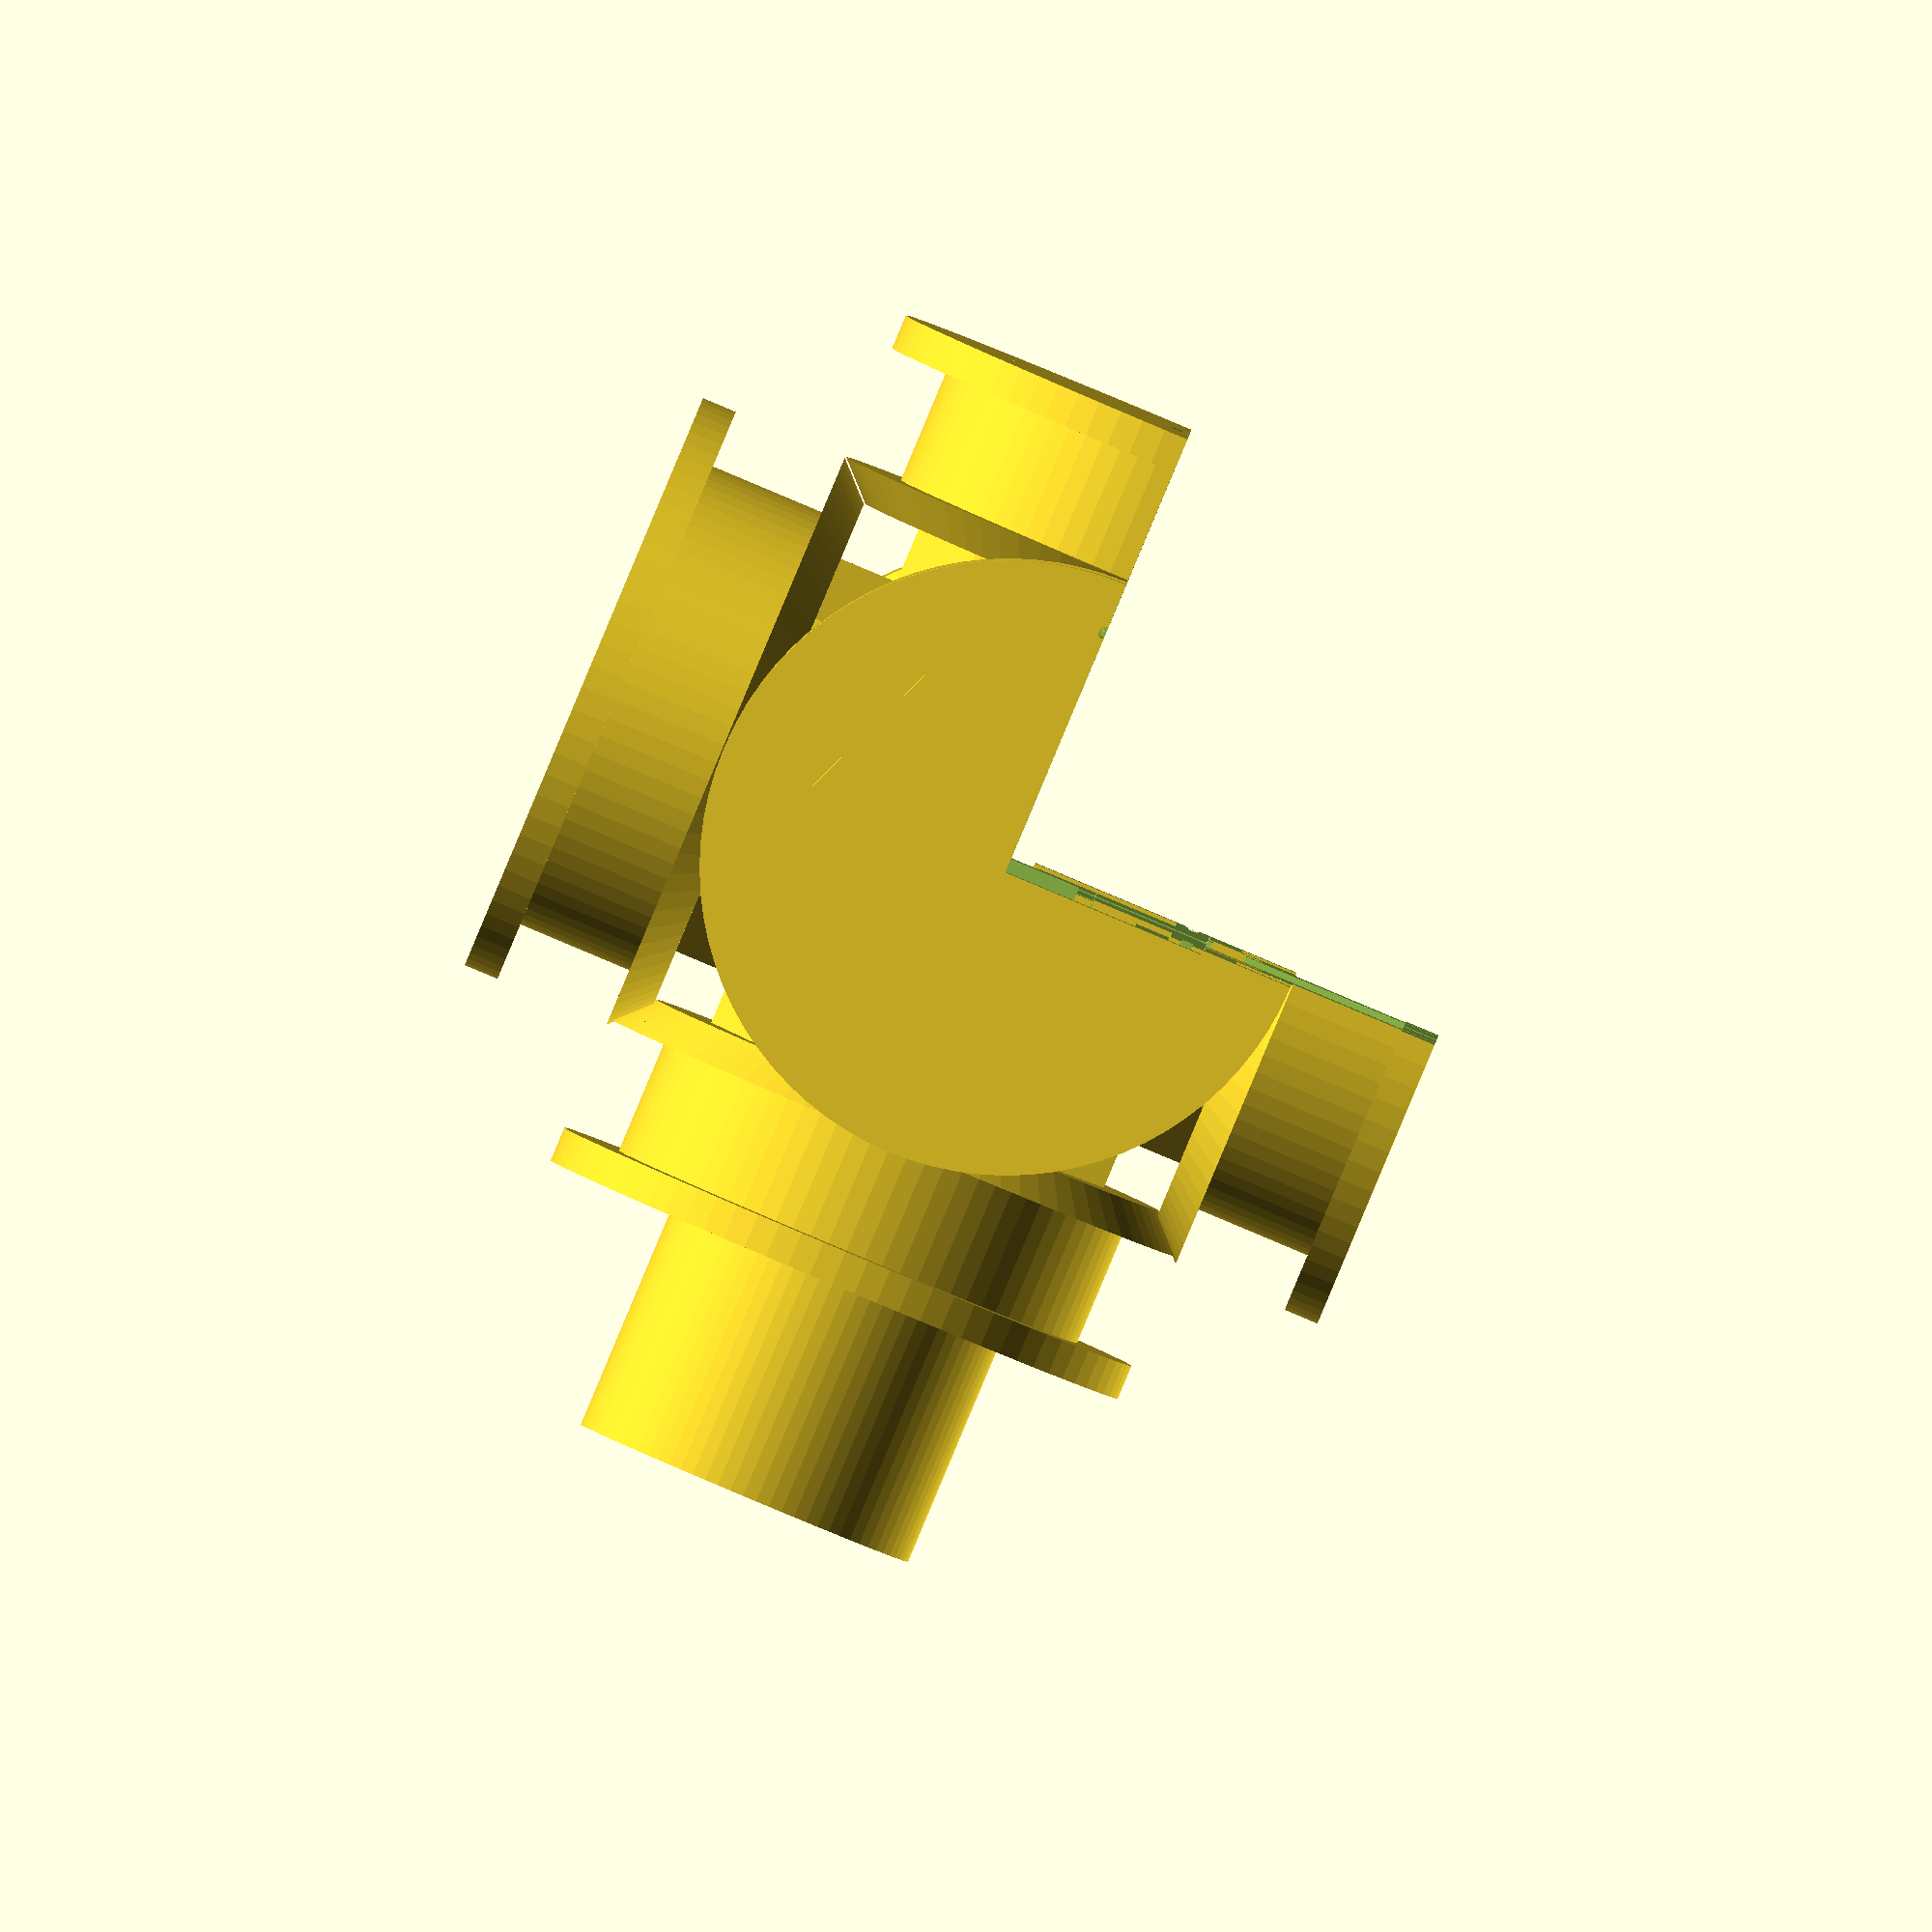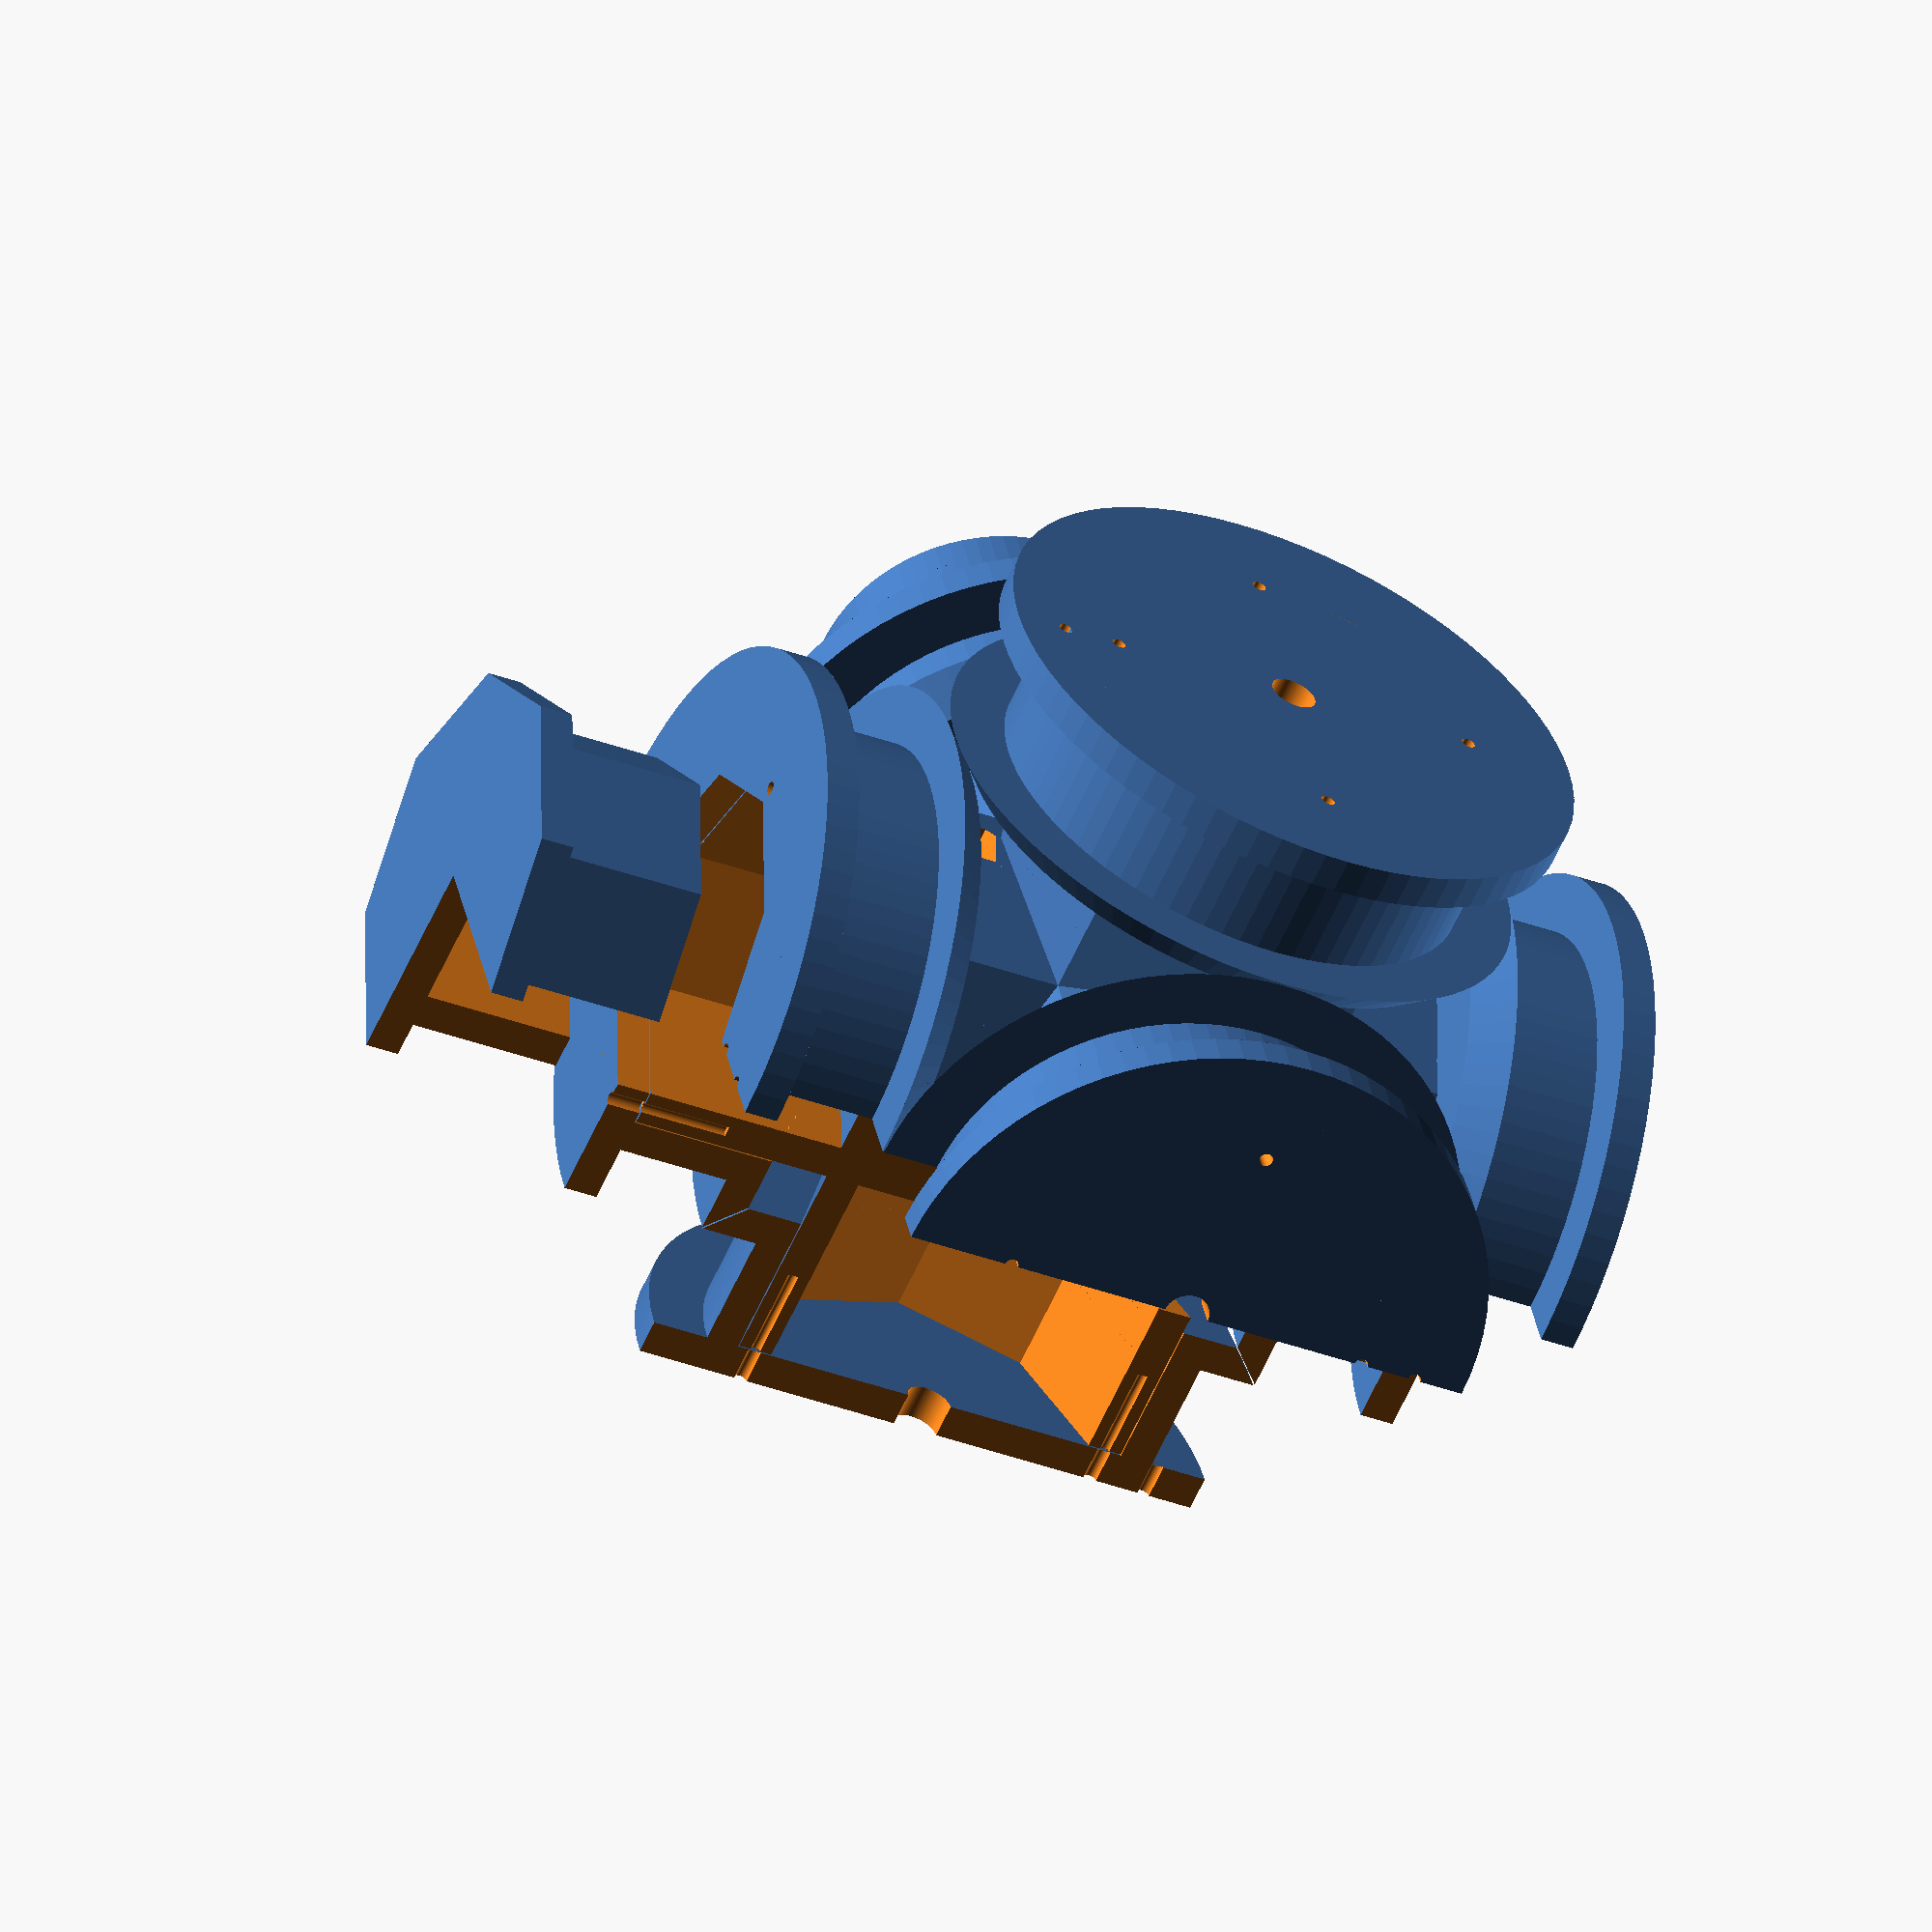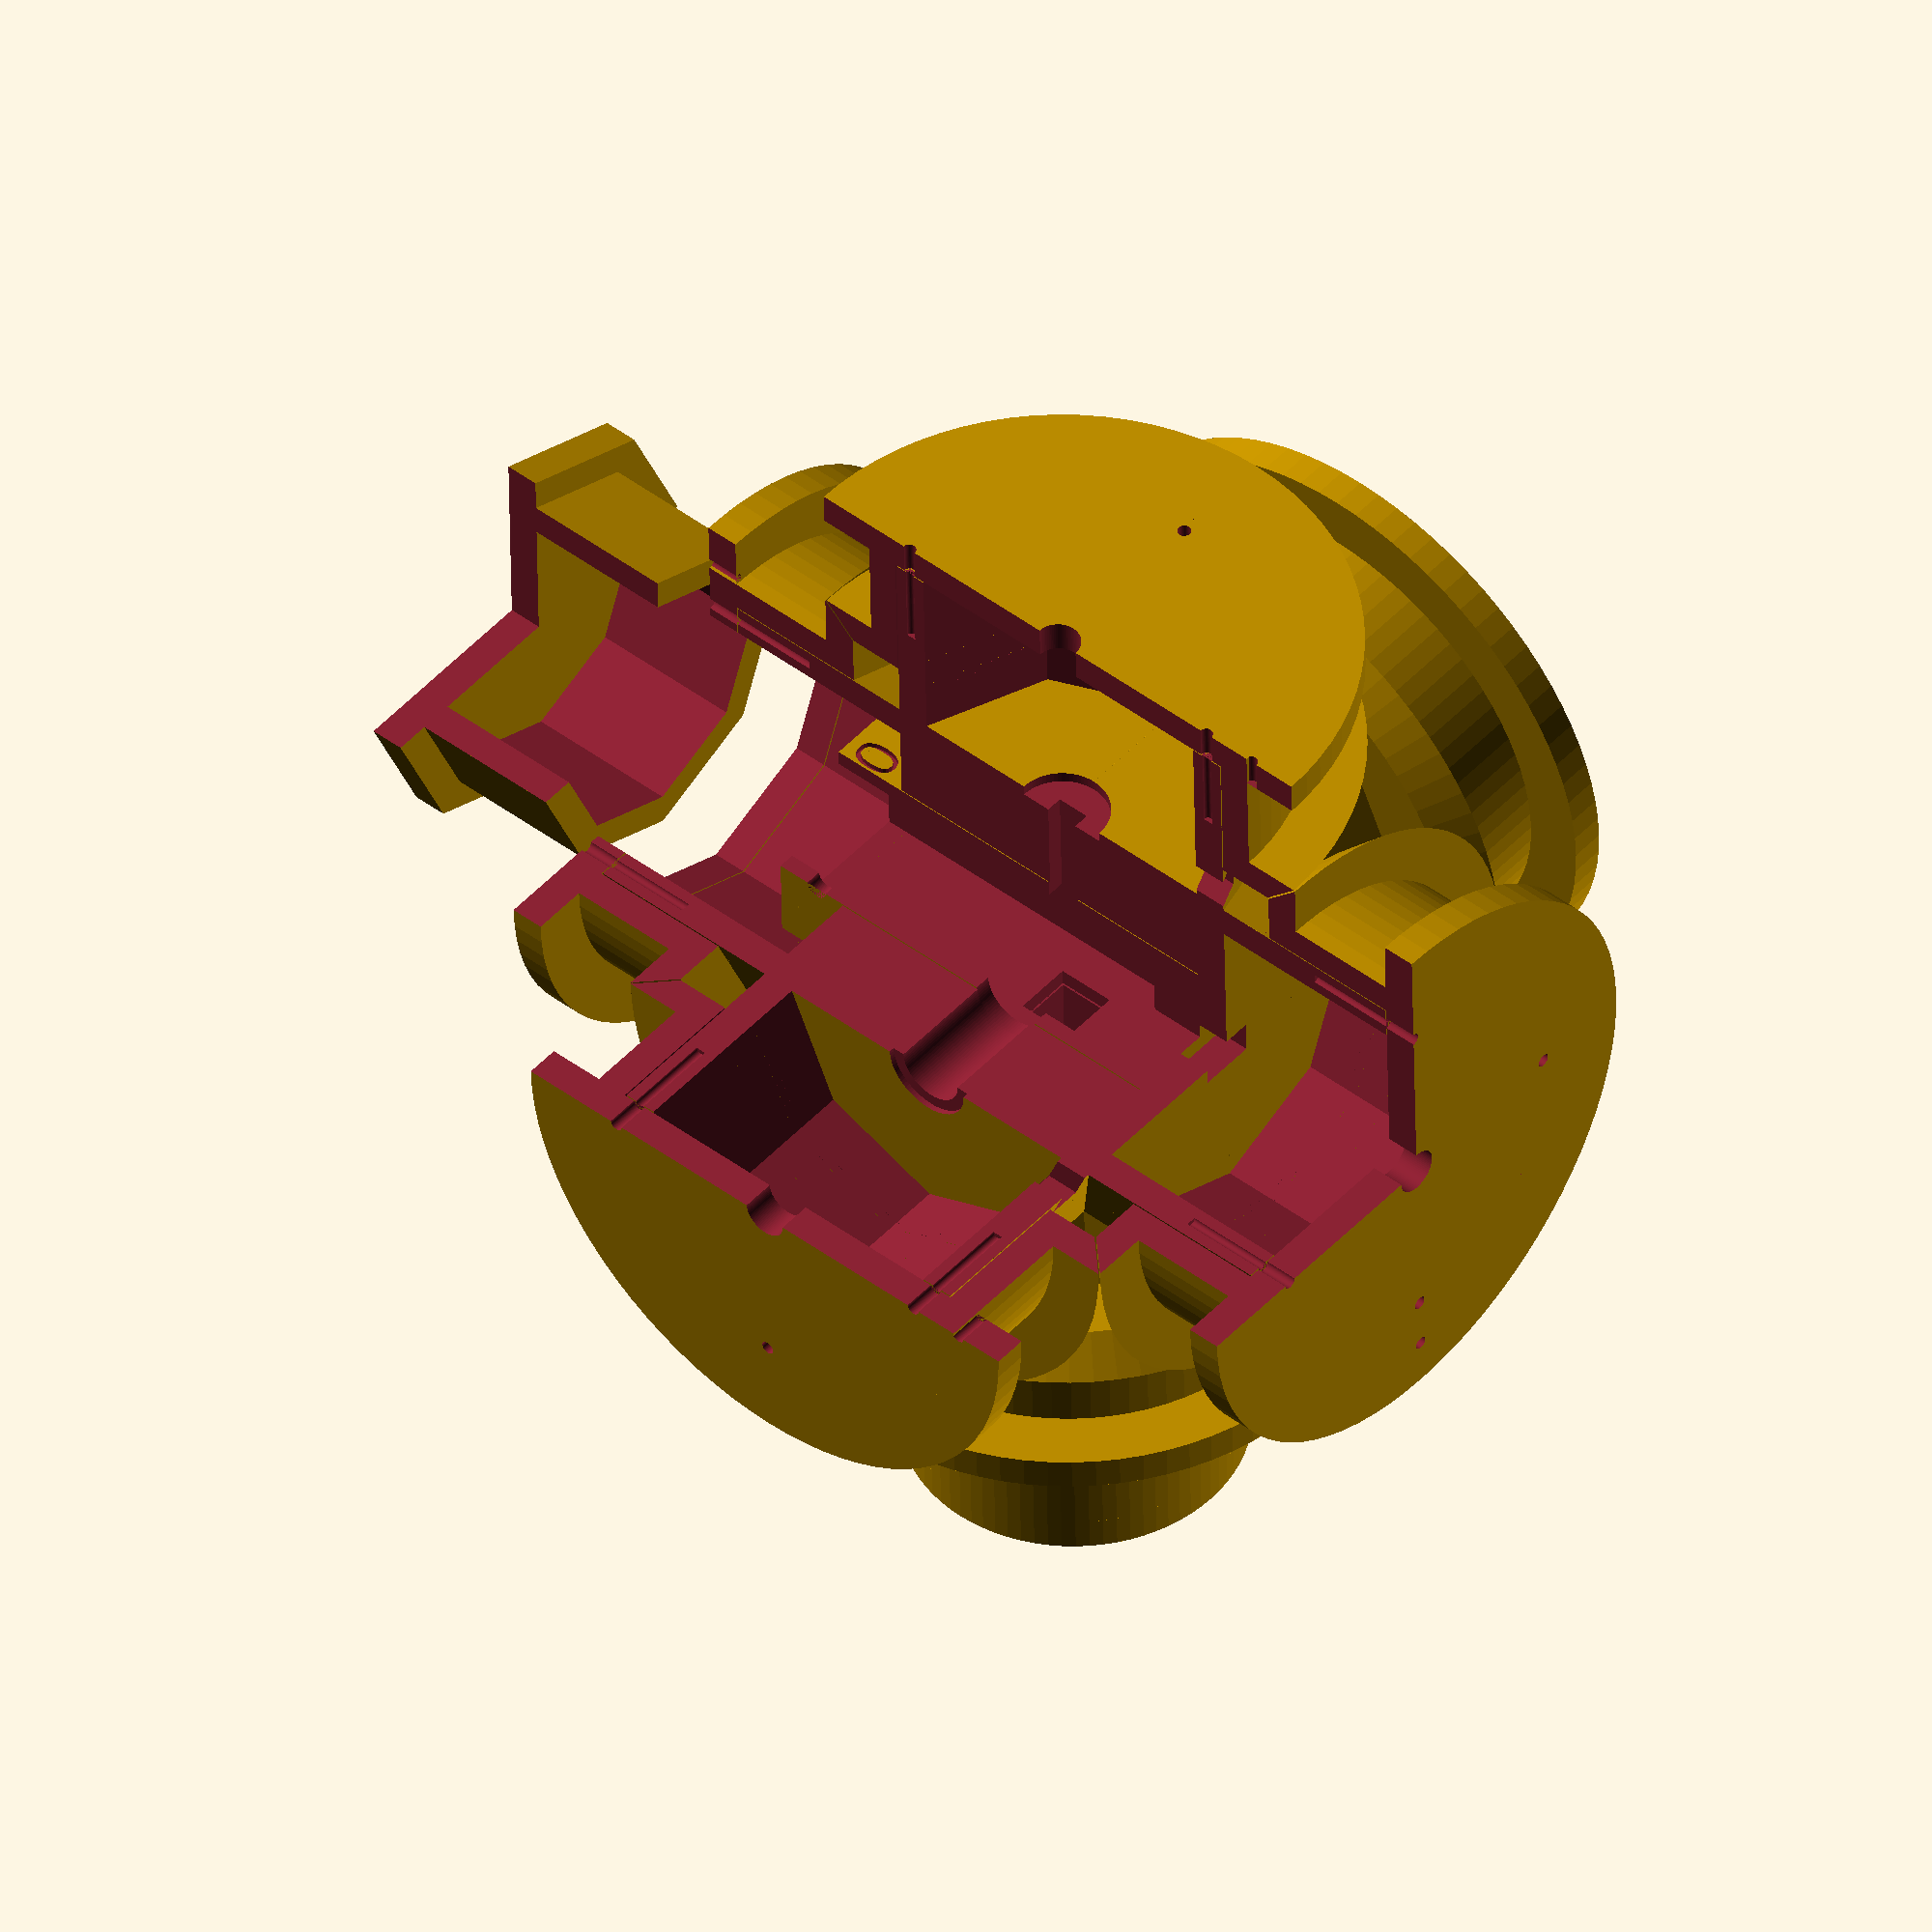
<openscad>
/* Magnetic OD meter
 Version 6: July 2019, Leon Abelmann
 Differences:
 - Double cuvette holder. Now you can take out inner cuvette without having to move the photodiode
 
 Version 5: May 2018, Leon Abelmann
 Differences with version 4 of Hans Keizer
 - Made top lid longer, to accomodate cuvettes with plug
 - Made the insert 0.3 mm bigger to 12.3, so that cuvettes slide in more easily
*/
 
$vpd=400; //Viewport, defines the zoom factor after auto reload
$fn=80; //High res
//$fn = 20; //Low res for testing

//General
T = 3; //wall thickness in mm
play = 0.2; // Space between the parts (so that they don't jam)

//Frame
frame_len = 72;//Length of the frame

//Cuvette
Wcuv = 12.5;         //cuvette width (can vary from cuvette to cuvette!)
play_cuvette = 0.3;  //how much room do you want around the cuvette
Hcuv = 40;           //cuvette holder height
WcuvOut = Wcuv+T;  //cuvette holder outer width
slit_H = 10;         //height of slits (w.r.t. cuvette)
slit1_H = 5;         //LED slit height
slit1_W = 5;         //LED slit width
slit2_H = 3;         //Photodiode slit height
slit2_W = 3;         //Photodiode slit width
slit2_dist = 3;      //secondary slit spacing
slit3_W = 4;         //Scatter diode slit width
slit3_H = 4;         //Scatter diode slit height
radius_photo = 4.1;  //radius of photodiode
radius_photo2 = 3;   //radius of photodiode
radius_photo3 = 4.2; //radius of photodiode
width_connector = 3; //width of Molex 4p connector
height_connector = 5;//height of Molex 4p connector
slit_diff=slit2_H-slit1_H; //Help

//Coils
depth_coil=5;
coil_w = 10;
coil_h = 5;
coil_r = 21;
coil_r1 = 22+9-depth_coil;
coil_r2 = 8;
hole_r = 0;
coil_spacing = 23.1;
//coil_spacing = 72;


// Generate entire design
difference() // Cut out box to see inside
{
     union(){
	  translate([0,0,0])   frame();
	  translate([0,0,0])   cuvette_insert(Wcuv,slit_H);
	  translate([50,0,0])  led_holder();
rotate([0,180,0]) translate([0,0,-coil_spacing]) top_coil()  ; //top coil (with lid hole)
rotate([0,0,0]) translate([0,0,-coil_spacing])  coil(); //bottom coil
rotate([0,90,0]) translate([0,0,-coil_spacing])  coil();  //PD coil
rotate([90,90,0]) translate([0,0,-coil_spacing])  coil();  //camera coil
rotate([-90,-90,0]) translate([0,0,-coil_spacing])  coil(); //non-camera coil
translate([0,0,60])    top_lid();
     }
     translate([-50,0,-50])
	  cube([50,100,150],center=false);
}

     
// Individual components in one field
/* translate ([0,0,36]) frame(); */
/* translate([0,65,15]) rotate([0,90,0]) led_holder(); */
/* translate([45,-50,15]) top_coil(); */
/* translate([-65,-65,15]) coil(); //need 4 of those */
/* translate([-65,-10,15]) coil(); */
/* translate([-65,45,15]) coil(); */
/* translate([-65,100,15]) coil(); */
/* translate([0,-55,slit_H+T+slit1_H/2]) cuvette_insert(); */
/* translate ([56,0,T/2]) rotate([180,0,0]) top_lid(); // need 2 of those */
/* translate ([56,40,0]) rotate([180,0,0]) top_lid(); // need 2 of those */

//inspect frame with cross-section:
/* difference() */
/* { */
/*      union() */
/* 	  { */
/* 	       frame(); */
/* 	       //translate([0,0,-slit_H]) */
/* 	       //cuvette_insert(); */
/* 	  } */
/*      translate([-50,-50,-50]) */
/*      //translate([-50,-50,-50]) */
/* 	  cube([100,50,100],center=false); */
/* } */


// frame (center part)
module frame(){
     difference(){
	  union(){
	       difference(){
		    // Hexagons for coils and cuvette holder
		    radius=coil_r+T;
		    union(){
			 coil_frame(frame_len);
			 cuvette_holder();
			 }
		    //cut out holes
		    holeD = 0.9;
		    hole_spacing = 23.1;
		    //cut out space for:
		    //bottom coil
		    rotate([0,0,0])
			 translate([0,0,-hole_spacing])
			 coil_holes(coil_w, coil_h, coil_r, hole_r, holeD);
		    //top coil with lid hole
		    rotate([0,180,0])
			 translate([0,0,-hole_spacing])
			 coil_holes(coil_w, coil_h, coil_r, coil_r-2*T, holeD);
		    //PD coil
		    rotate([0,90,0])
			 translate([0,0,-hole_spacing])
			 coil_holes(coil_w, coil_h, coil_r, hole_r, holeD);
		    //LED coil
		    rotate([0,-90,0])
			 translate([0,0,-hole_spacing])
			 coil_holes(coil_w, coil_h, coil_r, coil_r-2*T, holeD);
		    //camera coil
		    rotate([90,90,0])
			 translate([0,0,-hole_spacing])
			 coil_holes(coil_w, coil_h, coil_r, coil_r-2*T, holeD);
		    //non-camera coil
		    rotate([-90,-90,0])
			 translate([0,0,-hole_spacing])
			 coil_holes(coil_w, coil_h, coil_r, hole_r, holeD); 
	       }          
	  }
     }
}//End frame


// Coil with led holder
module led_holder(){
     union(){
	  rotate([0,-90,0])
	       translate([0,0,coil_spacing+0.5*coil_r-2*T])
	       coil_spindle(coil_w, coil_h, coil_r, coil_r-2*T); //LED coil
	  //add LED holder
	  LEDtube_L = 20;
	  translate([-LEDtube_L/2+coil_h+T,0,0])
	       rotate([0,90,0])
	       union(){
	       //create extension tube        
	       cylinder_hollow(LEDtube_L, coil_r-2*T, coil_r-3*T, true);
	       LED_d = 5;
	       difference(){
                    //lid of extension tube
                    translate([0, 0, LEDtube_L/2-T/2])
			 cylinder(h=T, r1=coil_r-2*T, r2=coil_r-2*T, center=true);
                    //hole for LED
                    translate([0, 0, LEDtube_L/2-T/2])
			 cylinder(h=T+1, d1=LED_d, d2=LED_d, center=true);
	       }
	  }
     }
}//end module ledholder

// Coil on top with opening for lid
module top_coil(){
     coil_spindle(coil_w, coil_h, coil_r, coil_r-2*T);
}

module top_lid(){
     top_lid_height = 15; //Increase to accommodate for cuvette with plug
     union(){
	  polyN(8, T, coil_r-T);
	  translate([0,0,-top_lid_height/2])
	       hex_hollow(top_lid_height, coil_r-2*T-play/2,
			  coil_r-3*T-play/2);
     }
}

// Coil other coils without special treatment
module coil(){
     coil_spindle(coil_w, coil_h, coil_r, hole_r);
}



// *************************** subunits *********************************
module coil_holder(){
     difference(){
	  polyN(8, T*2, coil_r-T);
	  holeD = 0.9;
	  translate([0,0,10])
	       coil_holes(coil_w, coil_h, coil_r, hole_r, holeD);
     }
     polyN = 7;
     polyH = 30;
     polyR = 3;
     translate([0,0,polyH/2+T/2])
	  polyNflat(polyN, polyH, polyR);
}


module coil_frame(frame_len){
     difference(){
	  union(){
	       //basic structure
	       difference()
	       //union()
	       {
		    //outer structure
		    union(){
			 rotate([0,0,0])
			      polyN(8, frame_len, coil_r-T);
			 rotate([0,90,0])
			      polyN(8, frame_len, coil_r-T);
			 rotate([90,0,0])
			      polyN(8, frame_len, coil_r-T);
		    }
		    //free inner structure
		    union(){
			 rotate([0,0,0])
			      polyN(8, 1.1*frame_len, coil_r-2*T);
			 // 1.1 to make subtraction nicer
			 rotate([0,90,0])
			      polyN(8, 1.1*frame_len, coil_r-2*T); 
			 rotate([90,0,0])
			      polyN(8, 1.1*frame_len, coil_r-2*T);
		    }  
	       }  	       
	  }
	  
	  //holes for Molex 4p connectors
	  translate([-20,0,-coil_r+1.5*T])
	       cube([width_connector, height_connector, T+2],center=true);
	  translate([20,0,-coil_r+1.5*T])
	       cube([width_connector, height_connector, T+2],center=true);
	  translate([0,20,-coil_r+1.5*T])
	       rotate([0,0,90])
	       cube([width_connector, height_connector, T+2],center=true);
	  translate([0,-20,-coil_r+1.5*T])
	       rotate([0,0,90])
	       cube([width_connector, height_connector, T+2],center=true);
	  translate([0,-coil_r+1.5*T,20])
	       rotate([90,90,0])
	       cube([width_connector, height_connector, T+2],center=true);
	  translate([0,-coil_r+1.5*T,-20])
	       rotate([90,90,0])
	       cube([width_connector, height_connector, T+2],center=true);
     }
}


module coil_spindle(coil_w, coil_h, coil_r, hole_r){   
     translate([0,0,-coil_w/2-T])
	  union(){
	  //major cylinder
	  cylinder_hollow_hex(coil_w+2*T, coil_r, coil_r-T+play/2, true);
	  //tapered edge on one side
	  intersection(){
	       translate([0,0,coil_w/2+T/2])
	  	    cylinder_hollow(T, coil_r+coil_h, coil_r-T+play, true);
	       translate([0,0,coil_w/2+T/2])
	  	    cylinder(h=T, r1=coil_r+coil_h, r2 = coil_r+coil_h-T, center=true);
	  }
	  //holed edge on other side
	  difference(){
	       translate([0,0,-coil_w/2-T/2])
	  	    cylinder_hollow_hex(T, coil_r+coil_h, hole_r, true);
	       coil_holes(coil_w, coil_h, coil_r, hole_r, 1.2);
	  }
     }
}


module coil_holes(coil_w, coil_h, coil_r, hole_r, holeD){
     //screw holes
     hole_screwD = holeD;
     screwLen = 8;
     Nscrew = 4;
     thetaStep = 360/Nscrew;
     for(i=[0:Nscrew-1]){
	  r = coil_r-1.5*T;
	  rotate([0,0,i*thetaStep])
	       translate([r,0,-coil_w-T+screwLen/2])
	       cylinder(h=screwLen, d1=hole_screwD, d2=hole_screwD, center=true);
     }
     
     //screw holes for coil
     hole_screwD1 = holeD;
     screwLen1 = 8;
     Nscrew1 = 1;
     thetaStep1 = 360/Nscrew1;
     for(i=[0:Nscrew1-1]){
	  r = coil_r1-1.5*T;
	  rotate([0,0,i*thetaStep1])
	       translate([r,0,-coil_w-T+screwLen/2])
	       cylinder(h=screwLen1, d1=hole_screwD1,
			d2=hole_screwD1, center=true);
     }

     holeD=4;
     //hole for mounting bottom coil and pushing out PCBs
     translate([0,0,-coil_w+T])
	  cylinder(h=T+2, d1=holeD, d2=holeD, center=true);
}

module cylinder_hollow(height, radius_outer, radius_inner, cent){
     difference(){
	  cylinder(h=height, r1=radius_outer, r2=radius_outer, center=cent);
	  cylinder(h=1.1*height, r1=radius_inner, r2=radius_inner, center=cent);//1.1 to get cleaner difference
     }
}

module cylinder_hollow_hex(height, radius_outer, radius_inner, cent){
    difference(){
	 cylinder(h=height, r1=radius_outer, r2=radius_outer, center=cent);
	 polyN(8, 1.1*height, radius_inner);//1.1 for clean difference
    }
}

module hex_hollow(height, radius_outer, radius_inner, cent){
	  difference(){
	       polyN(8, height, radius_outer);
	       polyN(8, 1.1*height, radius_inner);
	  }
}

/* Designed to have different inserts for differen cuvette sizes Wcuv and
 different distances between bottom insert and photodiode slits slit_H*/
// Wcuv: space left for the cuvette. The Hellma are 12.4 mm.
// Slit_H
module cuvette_insert(Wcuv,slit_H) {
     radius=coil_r-T;
     difference()
     {
	  translate([-WcuvOut/2, -WcuvOut/2, -radius+T])
	  {/*Hollow cube with inner ridge Wcuv and with bottom */
	       /* such that distance to center of slits is slit_H */
	       difference(){
		    cube([WcuvOut, WcuvOut, Hcuv], center=false);

		    /* hollow inside */
		    translate([(WcuvOut-Wcuv)/2,
			       (WcuvOut-Wcuv)/2,
			       radius-T-slit_H])
			 cube([Wcuv, Wcuv, Hcuv+2],
			      center=false);

		    /* text on side */
		    translate([WcuvOut-0.49,WcuvOut/2,Hcuv-3])
			 rotate([90,0,90])
			 textemboss(str(Wcuv));
		    translate([0.49,WcuvOut/2,Hcuv-3])
			 rotate([90,0,-90])
			 textemboss(str(slit_H));

		    /* small holes for easy removal */
		    translate([Wcuv/2+T/2,0,Hcuv-4])
			 rotate([90,0,0])
			 cylinder(h=2*T,r1=1,r2=1,center=true);
		    translate([Wcuv/2+T/2,Wcuv,Hcuv-4])
			 rotate([90,0,0])
			 cylinder(h=2*T,r1=1,r2=1,center=true);
	       }		    
	  }
	  union(){
	       // LED slit (entry for light)
	       translate([Wcuv/2, 0 ,0])
		    cube([2*T+1, slit1_W+play,
			  slit1_H+play], center=true);
	       //Photodiode slit
	       translate([-Wcuv/2-T/2,0, slit1_H/2+slit_diff/2])
		    translate([1, 0, -slit2_dist/2])
		    cube([T+1, slit2_W+play, slit2_H+play], center=true);
	       //Scatter diode slit
	       translate([0, (Wcuv/2+1.5*T)-1 ,0])
		    rotate([90,90,0])
		    cylinder(h=3*T, r1=radius_photo2+play,
			     r2=radius_photo2+play, center=true);
	  }
     }
}

module textemboss(string) {
     linear_extrude(height = 0.5) {
	  text(string, size = 4, halign = "center", valign = "center", $fn = 16);}
}



//inspect cuvette_holder with cross-section:
/* difference() */
/* { */
/*      union() */
/* 	  { */
/* 	       cuvette_holder(); */
/* 	       //translate([0,0,-slit_H]) */
/* 	       cuvette_insert(); */
/* 	  } */
/*      translate([0,-25,-25]) */
/*      //translate([-50,-25,-25]) */
/* 	  cube([50,50,50],center=false); */
/* } */

module cuvette_holder (  ) {
     radius=coil_r-T;
     hw = radius-(WcuvOut+play)/2;//Wall thickness
     difference(){
	  //Center part with cut out for cuvette insert
	  difference(){
	       // Central block
	       union(){
		    polyN(8,2*radius,radius);
		    rotate([0,90,0]) polyN(8,2*radius,radius);
		    rotate([90,0,0]) polyN(8,2*radius,radius);
	       }
	       // Cut out holder
	       translate([-(WcuvOut+play)/2, -(WcuvOut+play)/2,-radius+T])
		    cube([WcuvOut+play, WcuvOut+play, 2*radius],
			 center=false);
	  }
	  
	  // Slit for the LED and photodiodes:
	  union(){
	       // Slit for LED
	       translate([radius-hw/2,0,0])
		    cube([hw+1, slit1_W, slit1_H], center=true);
	       
 	       //Photodiode slit plus seat
     	       union(){
		    //Seat for photodiode (1 mm deep)
		    seat=1;
     		    translate([-radius,0, 0])
     			 rotate([0,90,0])
     			 cylinder(h=2*seat, r1=radius_photo3,
				  r2=radius_photo3, center=true);
		    //Slit for photodiode
     		    translate([-radius,0, slit1_H/2+slit_diff/2])
     			 translate([hw/2, 0, -slit2_dist/2])
			 cube([hw+1, slit2_W, slit2_H], center=true);
	       }

	       //Scatter photodiode slit plus seat
     	       union(){
		    //Seat for scatter diode (0.5 mm deep)
		    seat=1;
     		    translate([0, radius ,0])
     			 rotate([90,0,0])
     			 cylinder(1, r1=radius_photo,
				  r2=radius_photo, center=true);
     		    //Slit for scatter diode
     		    translate([0, radius-hw/2 ,0])
     			 rotate([90,0,0])
     			 cylinder(h=hw+1, r1=radius_photo2,
				  r2=radius_photo2, center=true);
	       }
	  
     	       //Location for Hall sensor
     	       sensor_h = 30;
     	       sensor_l = 2;
     	       sensor_w = 8;
     	       translate([0,-WcuvOut/2-T/2-0.5*sensor_l,0.7*sensor_h])
     		    cube([sensor_w, sensor_l, sensor_h], center=true);

	       // Slit for NTC
	       NTC_t = 0.8;  //Thickness of NTC sensor
	       NTC_d = 8.5;  //Diameter of NTC sensor
	       NTC_l = hw-1;   //Depth of NTC sensor (how far you can stick it in
	       translate([NTC_d/2,-radius+NTC_l-0.1,0])
		    rotate([0,0,180])
		    cube([NTC_d,NTC_l,NTC_t],center=false);

	       // Hole in the bottom for molex connector or shaking pin
	       translate([0,0,-radius+T/2])
	       cube([width_connector, height_connector, T+1],center=true);

	  }
     }
}

module polyNflat(N, H, Rflat){
     polyR = Rflat/cos(180/N);
     linear_extrude(height=H, center=true, convexity=0, twist=0, slices=0) circle(polyR, $fn=N);
}

module polyN(N, H, R){
     linear_extrude(height=H, center=true, convexity=0, twist=0, slices=0) circle(R, $fn=N);
}


</openscad>
<views>
elev=179.1 azim=292.8 roll=179.6 proj=o view=wireframe
elev=214.9 azim=66.6 roll=116.5 proj=o view=wireframe
elev=133.4 azim=271.4 roll=49.5 proj=o view=solid
</views>
